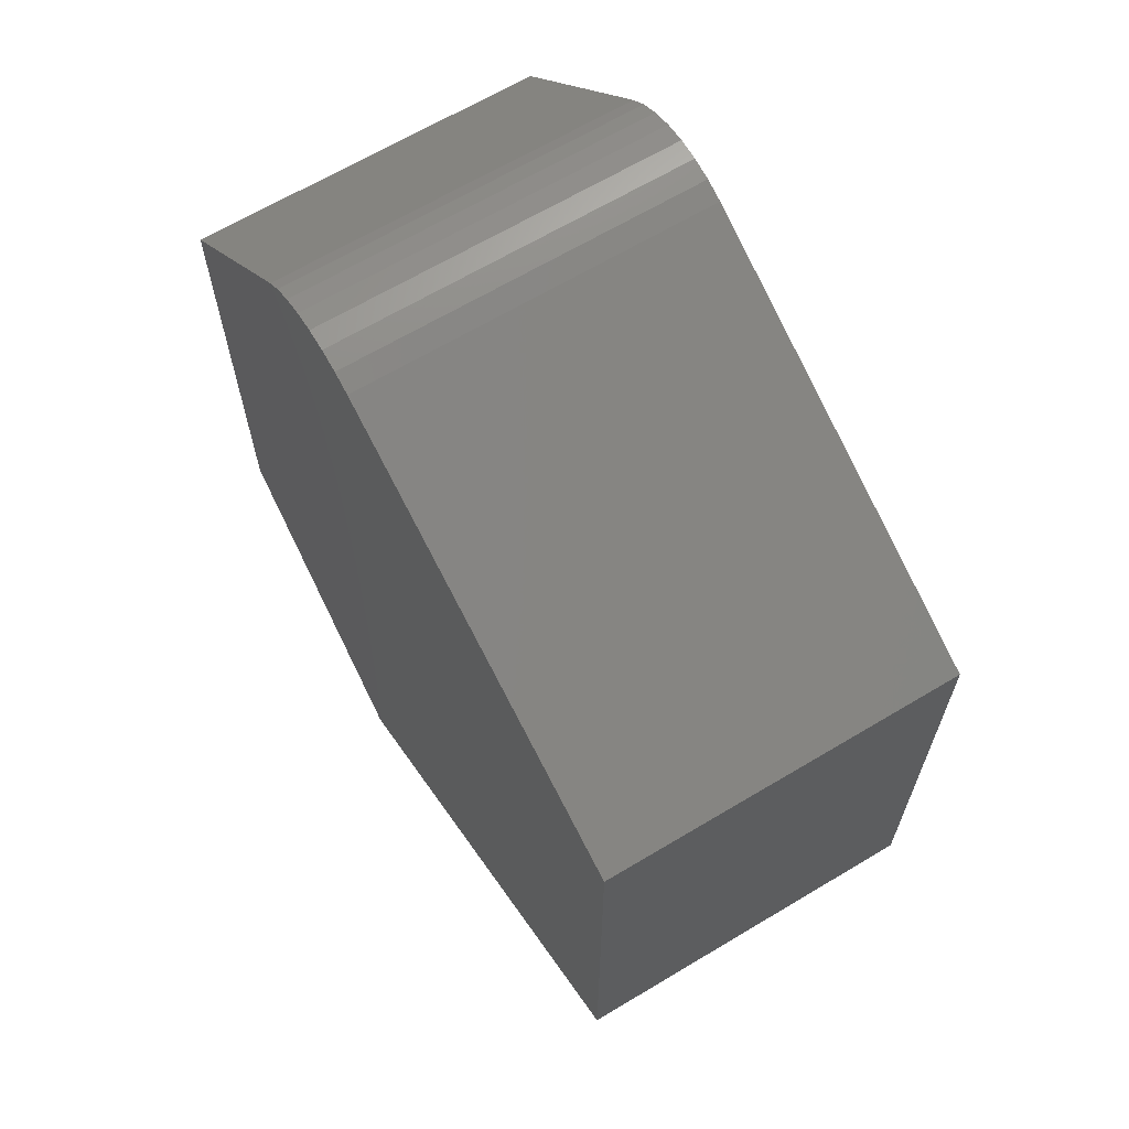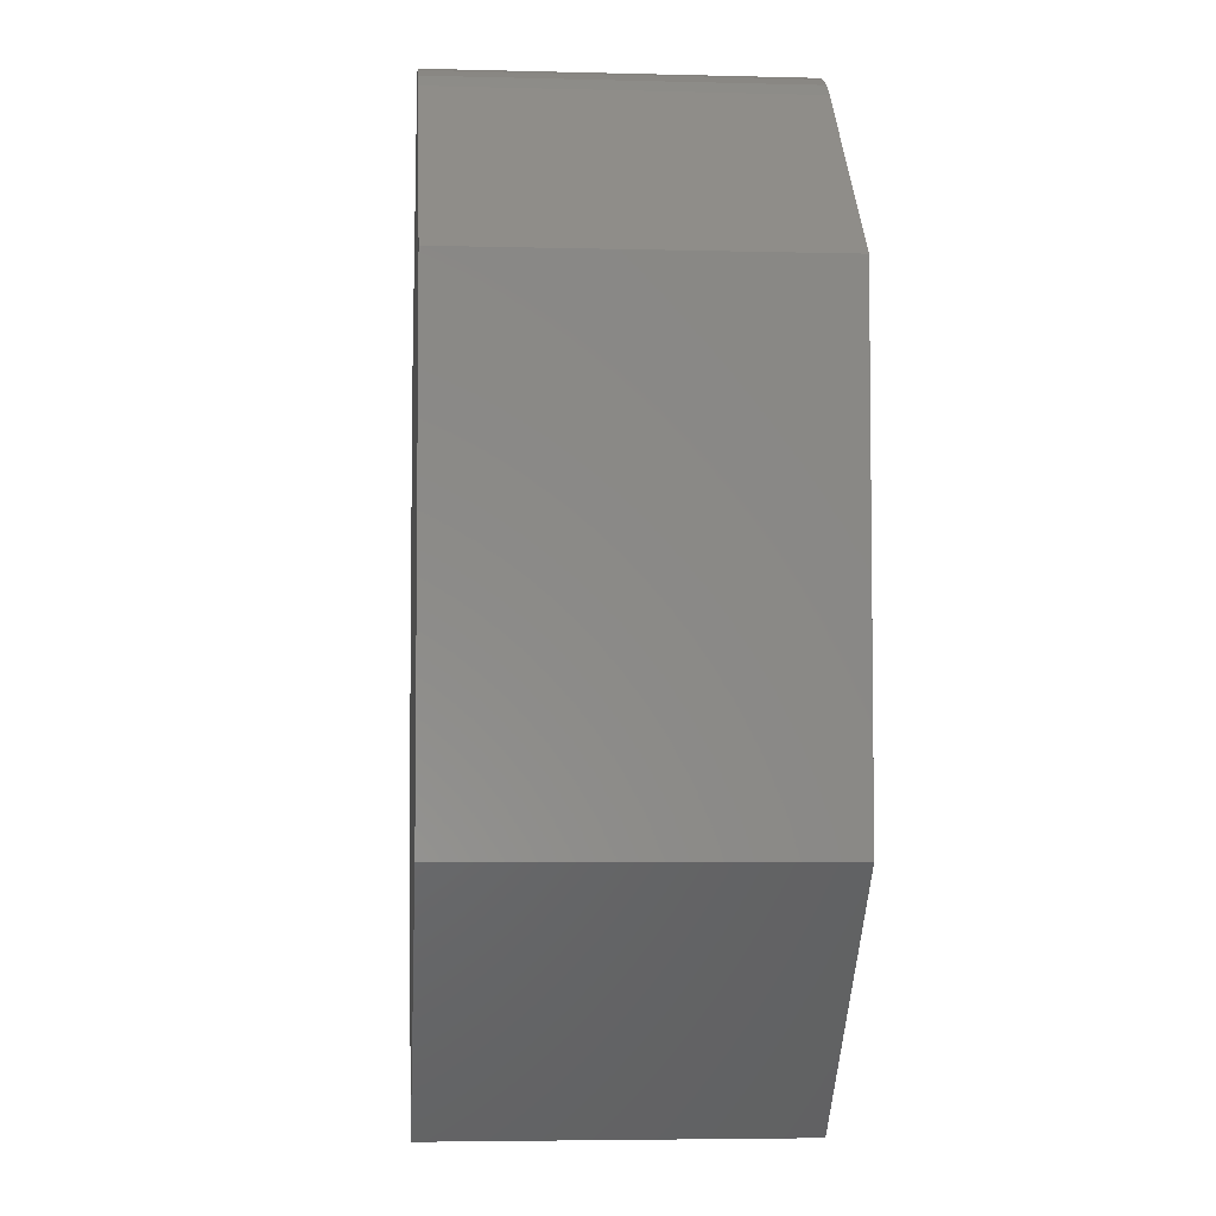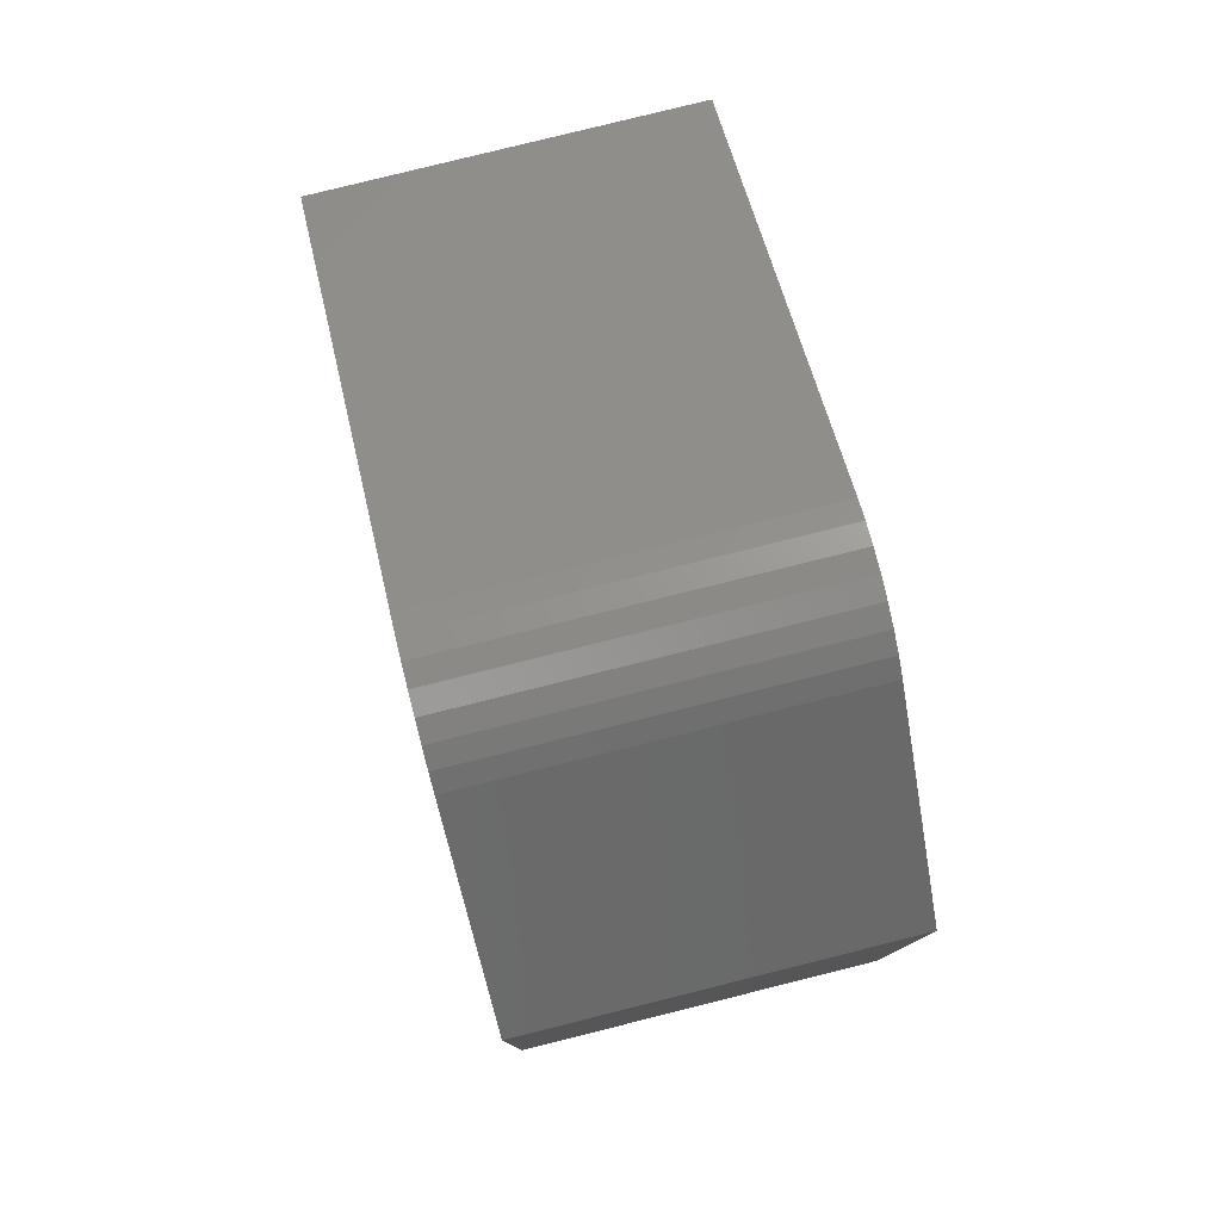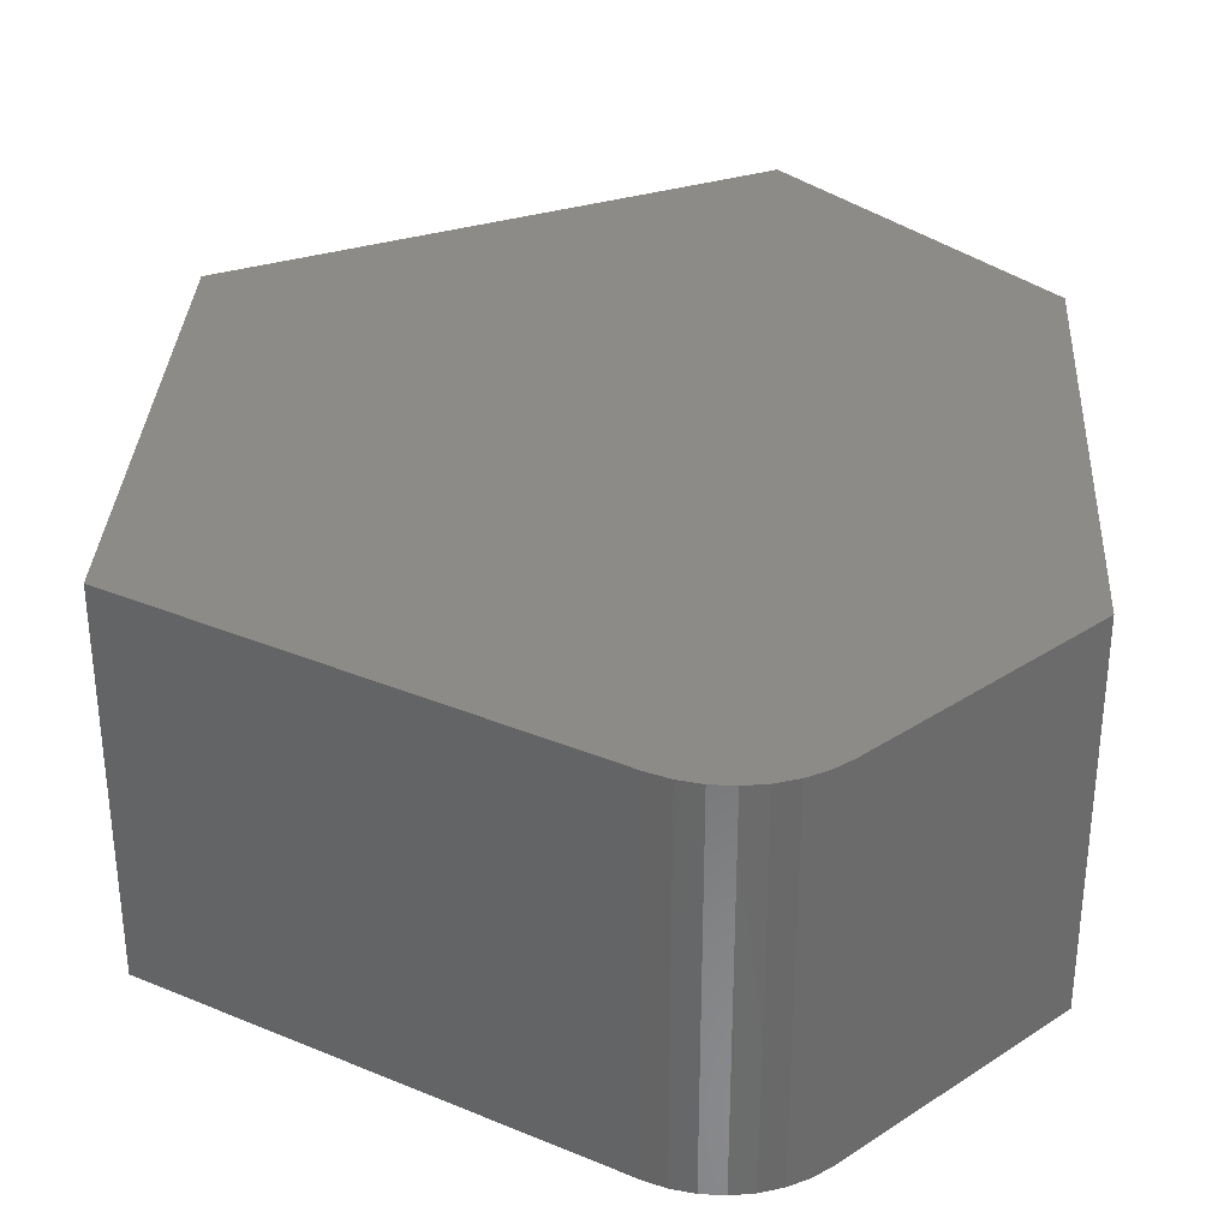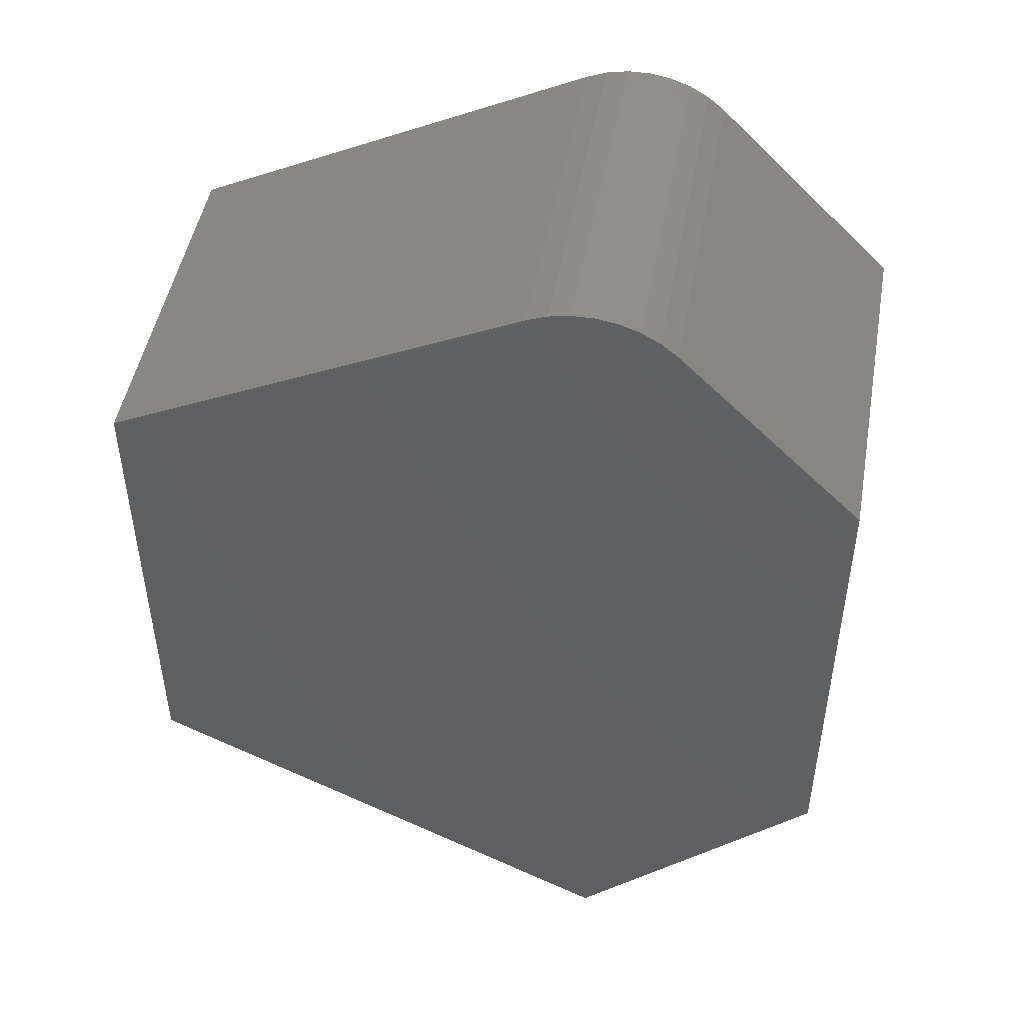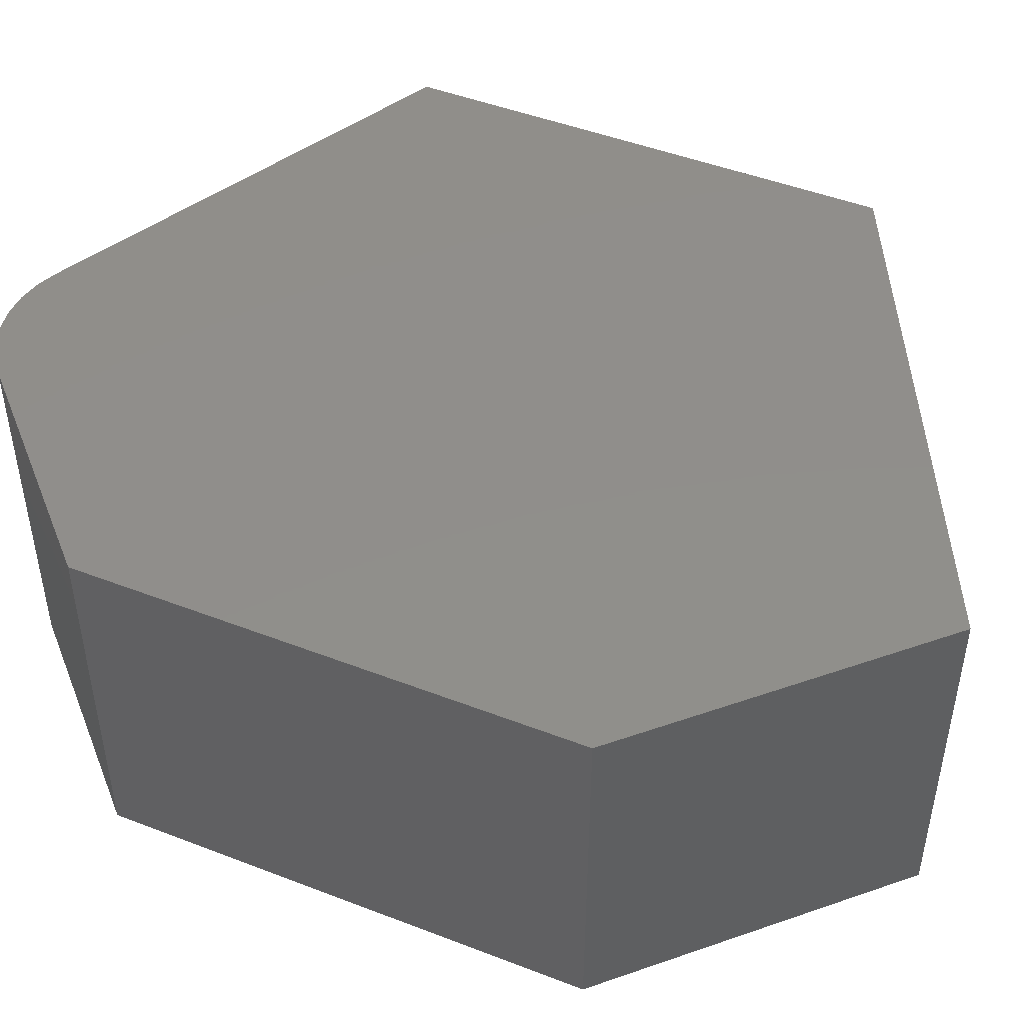
<metadata>
{"format":"stl","ext":"stl","renderer":"f3d","projection":"perspective","resolution":1024,"background":"white","views":[{"elev":65.8,"azim":59.0,"up":"+Y"},{"elev":-4.8,"azim":-94.7,"up":"+Y"},{"elev":79.5,"azim":-104.0,"up":"+Y"},{"elev":33.1,"azim":-176.8,"up":"+Z"},{"elev":48.0,"azim":-169.9,"up":"+Y"},{"elev":47.2,"azim":-66.4,"up":"+Z"}]}
</metadata>
<code>
# stl→obj: 26 verts, 48 faces
v 0.7184 -0.01579 0.02344
v 0.6711 -0.01579 0.02344
v 0.6868 -0.03158 0.02344
v 0.7184 0.01579 0.02344
v 0.6919 0.02906 0.02344
v 0.6906 0.02957 0.02344
v 0.6892 0.02984 0.02344
v 0.6878 0.02987 0.02344
v 0.6865 0.02964 0.02344
v 0.6851 0.02918 0.02344
v 0.6839 0.02849 0.02344
v 0.6829 0.0276 0.02344
v 0.6711 0.01579 0.02344
v 0.6868 -0.03158 0
v 0.6711 -0.01579 0
v 0.7184 -0.01579 0
v 0.7184 0.01579 0
v 0.6711 0.01579 0
v 0.6829 0.0276 0
v 0.6839 0.02849 0
v 0.6851 0.02918 0
v 0.6865 0.02964 0
v 0.6878 0.02987 0
v 0.6892 0.02984 0
v 0.6906 0.02957 0
v 0.6919 0.02906 0
f 1 2 3
f 4 5 6
f 4 6 7
f 4 7 8
f 4 8 9
f 4 9 10
f 4 10 11
f 4 11 12
f 4 12 13
f 4 13 2
f 4 2 1
f 14 15 16
f 17 16 15
f 17 15 18
f 17 18 19
f 17 19 20
f 17 20 21
f 17 21 22
f 17 22 23
f 17 23 24
f 17 24 25
f 17 25 26
f 19 18 12
f 12 18 13
f 4 17 5
f 5 17 26
f 19 12 20
f 20 12 11
f 20 11 21
f 21 11 10
f 21 10 22
f 22 10 9
f 22 9 23
f 23 9 8
f 23 8 24
f 24 8 7
f 24 7 25
f 25 7 6
f 25 6 26
f 26 6 5
f 13 18 2
f 2 18 15
f 1 16 4
f 4 16 17
f 3 14 1
f 1 14 16
f 15 14 2
f 2 14 3

</code>
